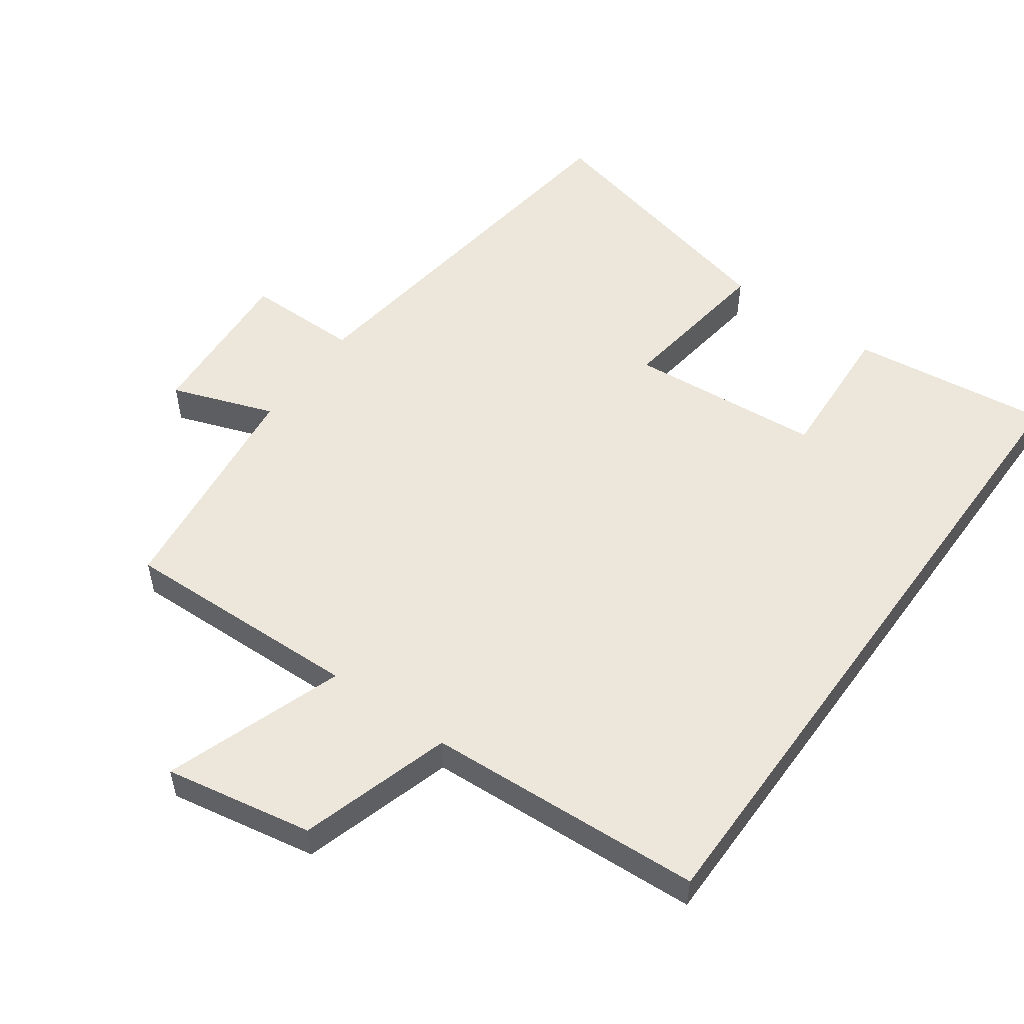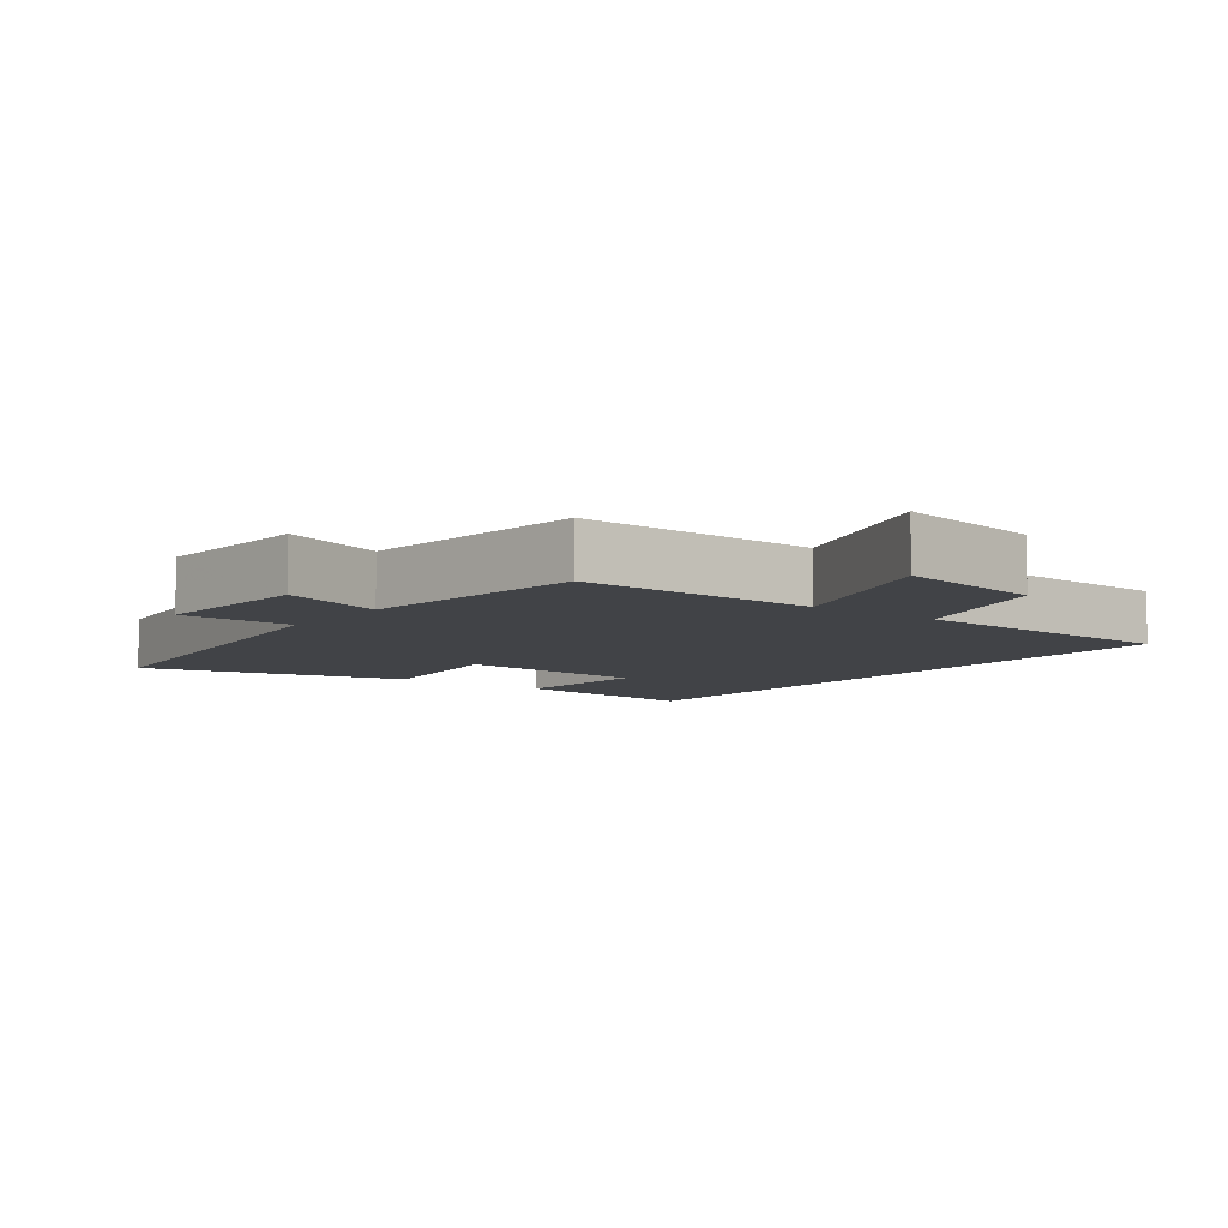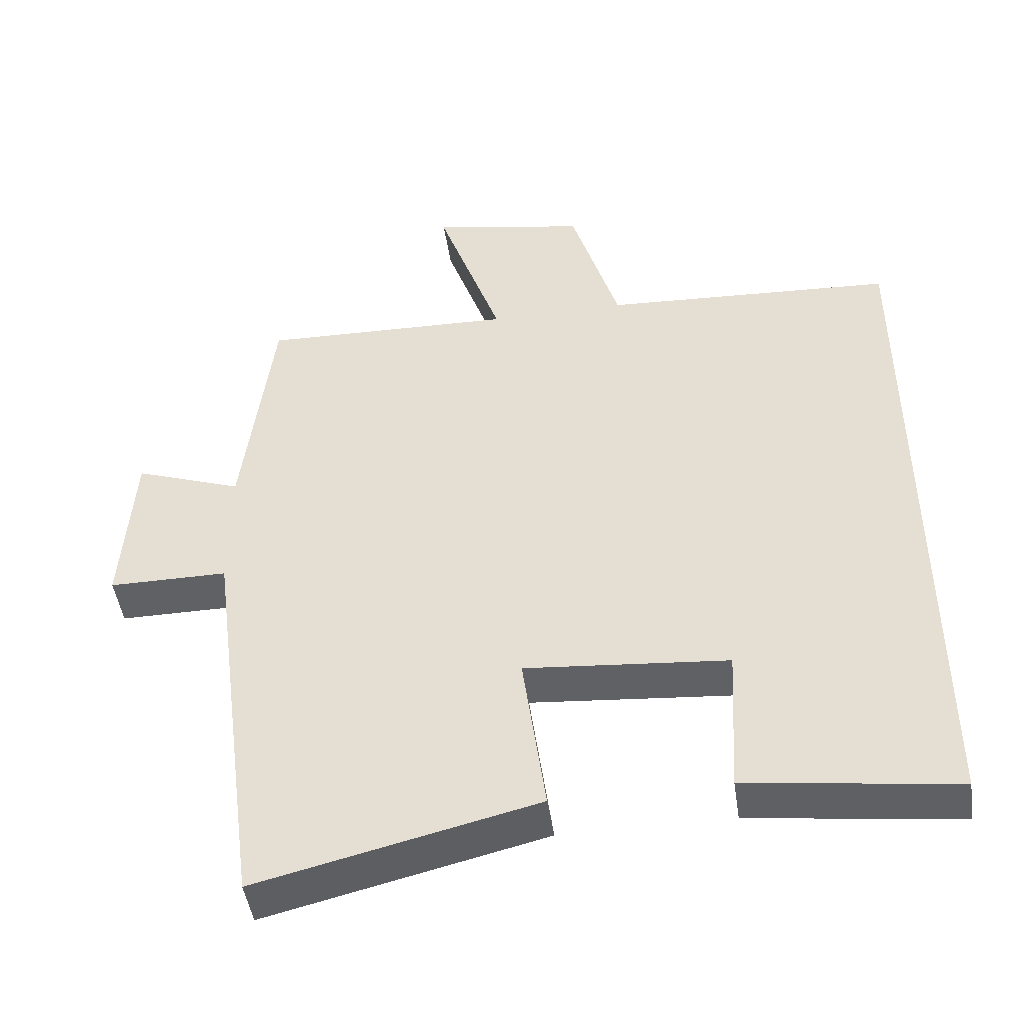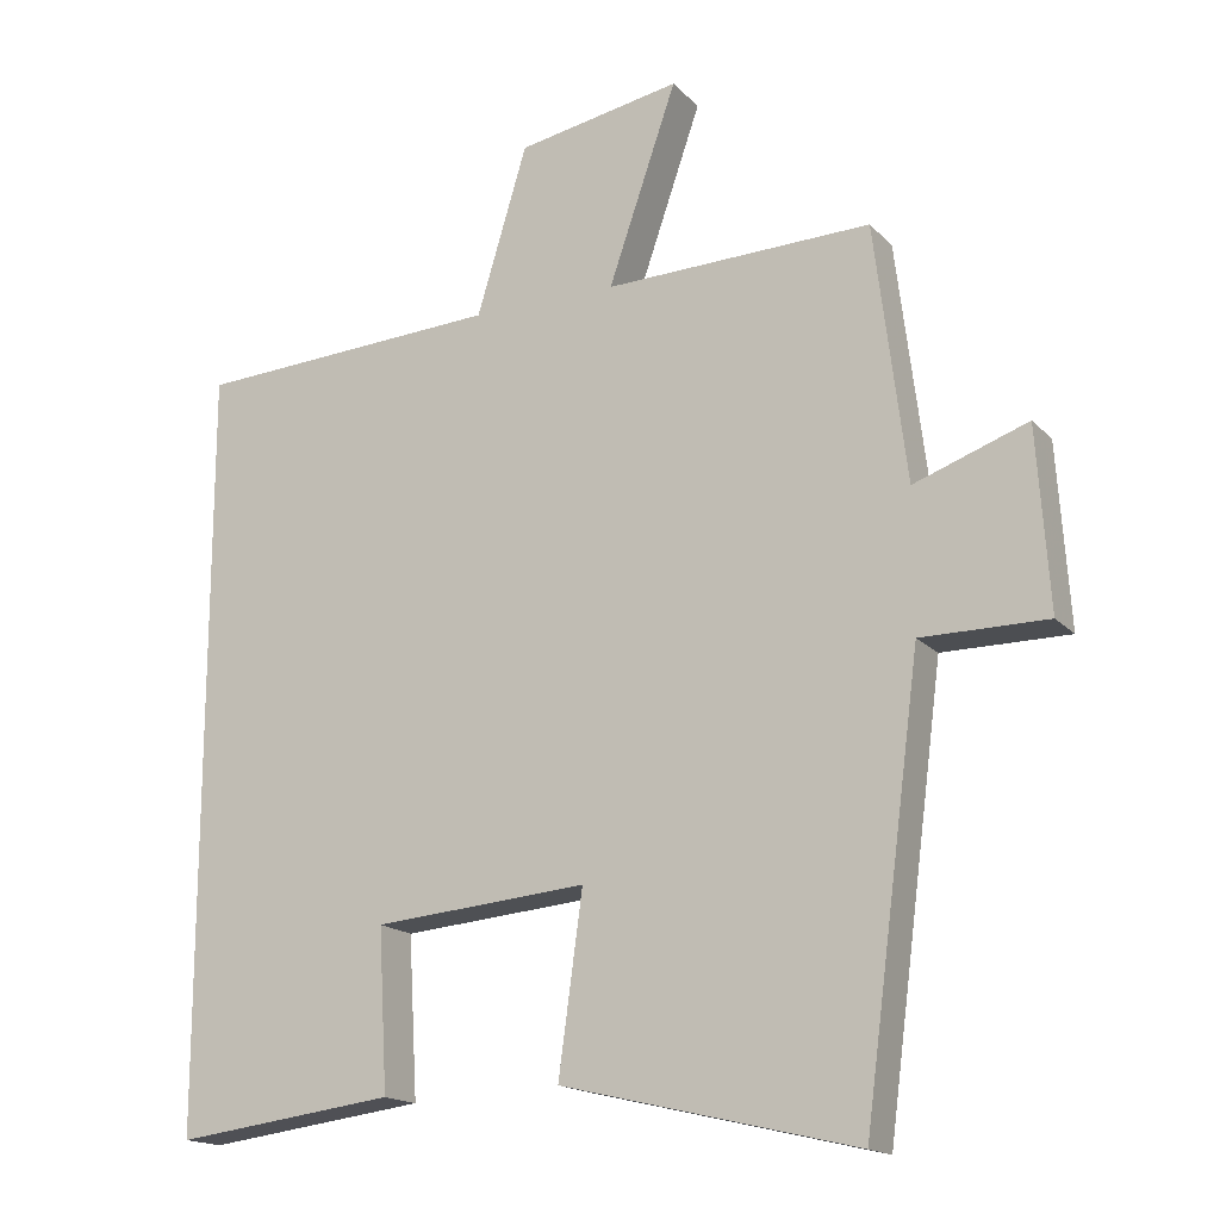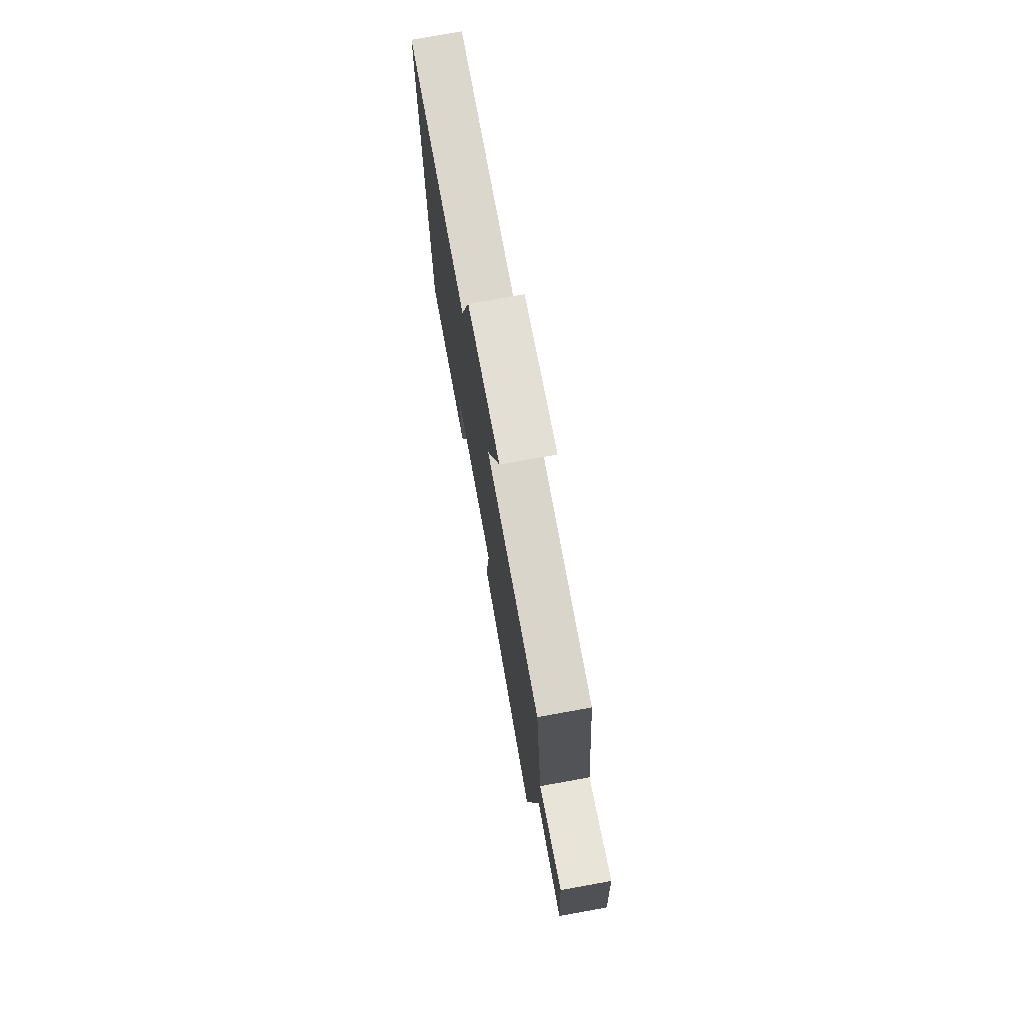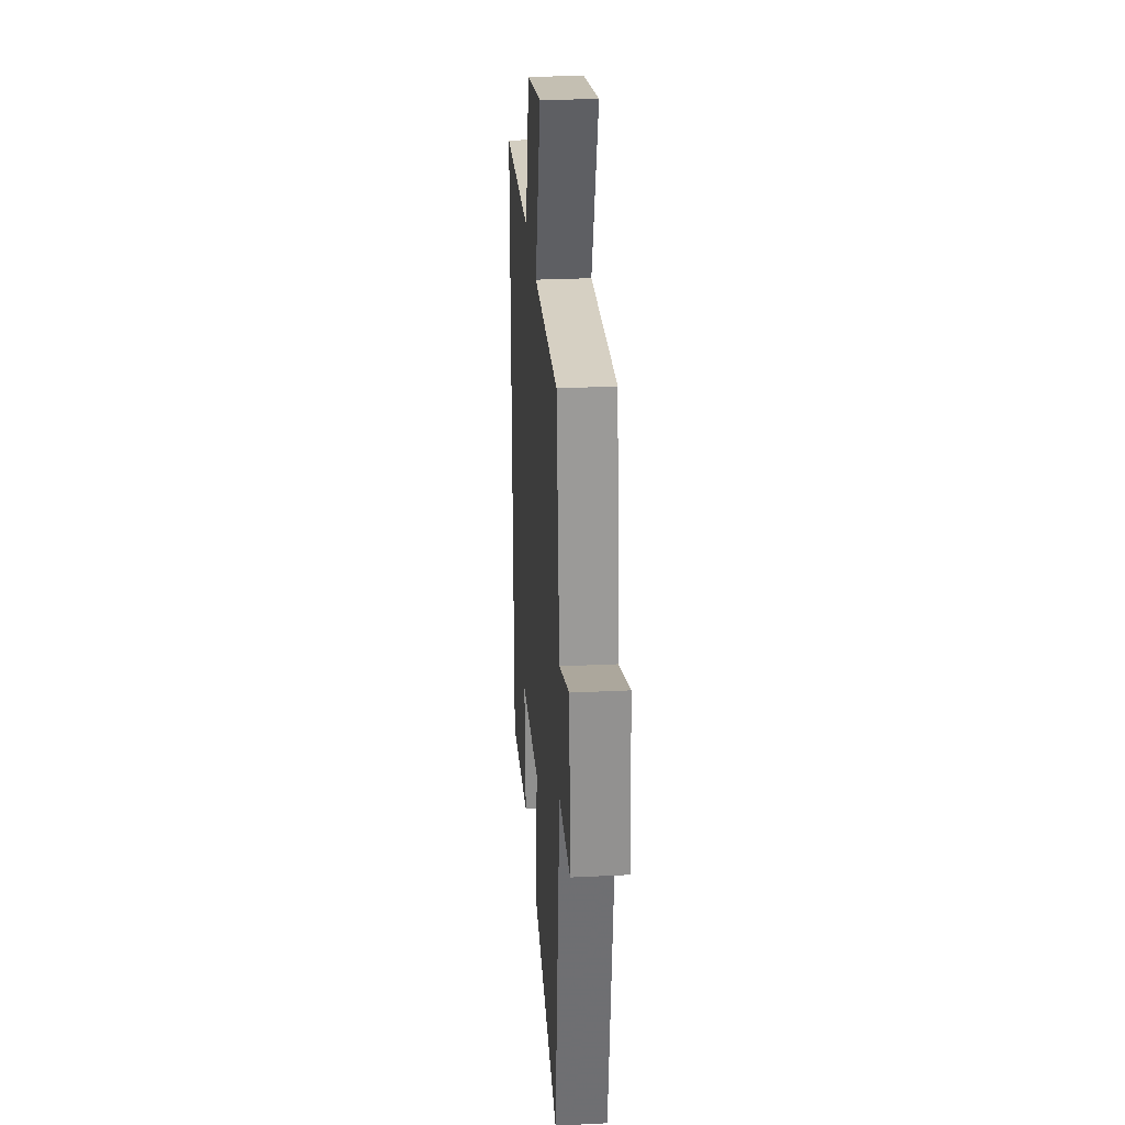
<metadata>
{"format":"obj","ext":"obj","renderer":"f3d","projection":"perspective","resolution":1024,"background":"white","views":[{"elev":53.2,"azim":35.7,"up":"+Y"},{"elev":-7.2,"azim":-37.0,"up":"+Y"},{"elev":-46.8,"azim":8.4,"up":"+Z"},{"elev":-16.8,"azim":-152.0,"up":"+Z"},{"elev":75.7,"azim":-100.2,"up":"+Z"},{"elev":28.1,"azim":-94.3,"up":"+Z"}]}
</metadata>
<code>
v -0.424 0.07 -0.593
v -0.5 0.07 -0.017
v -0.667 0.07 -0.017
v -0.651 0.07 0.223
v -0.5 0.07 0.169
v -0.458 0.07 0.51
v -0.103 0.07 0.5
v -0.194 0.07 0.763
v 0.024 0.07 0.723
v 0.091 0.07 0.5
v 0.5 0.07 0.478
v 0.5 0.07 -0.537
v 0.207 0.07 -0.5
v 0.219 0.07 -0.288
v -0.065 0.07 -0.264
v -0.033 0.07 -0.5
v -0.424 0 -0.593
v -0.5 0 -0.017
v -0.667 0 -0.017
v -0.651 0 0.223
v -0.5 0 0.169
v -0.458 0 0.51
v -0.103 0 0.5
v -0.194 0 0.763
v 0.024 0 0.723
v 0.091 0 0.5
v 0.5 0 0.478
v 0.5 0 -0.537
v 0.207 0 -0.5
v 0.219 0 -0.288
v -0.065 0 -0.264
v -0.033 0 -0.5
f 15 16 1 2
f 14 15 2
f 11 12 13 14
f 10 11 14 2
f 7 8 9 10
f 7 10 2 3
f 5 6 7
f 5 7 3
f 3 4 5
f 18 17 32 31
f 18 31 30
f 30 29 28 27
f 18 30 27 26
f 26 25 24 23
f 19 18 26 23
f 23 22 21
f 19 23 21
f 21 20 19
f 1 17 18 2
f 2 18 19 3
f 3 19 20 4
f 4 20 21 5
f 5 21 22 6
f 6 22 23 7
f 7 23 24 8
f 8 24 25 9
f 9 25 26 10
f 10 26 27 11
f 11 27 28 12
f 12 28 29 13
f 13 29 30 14
f 14 30 31 15
f 15 31 32 16
f 16 32 17 1

</code>
